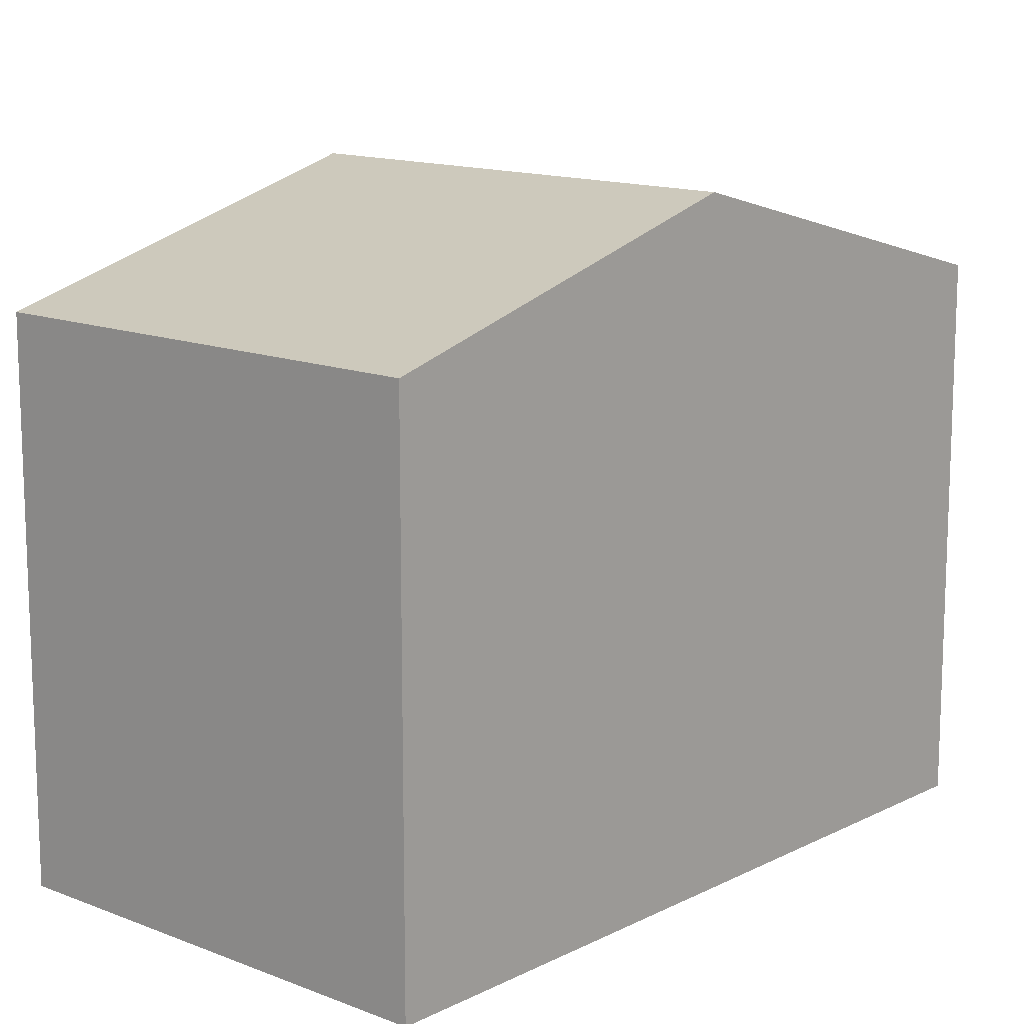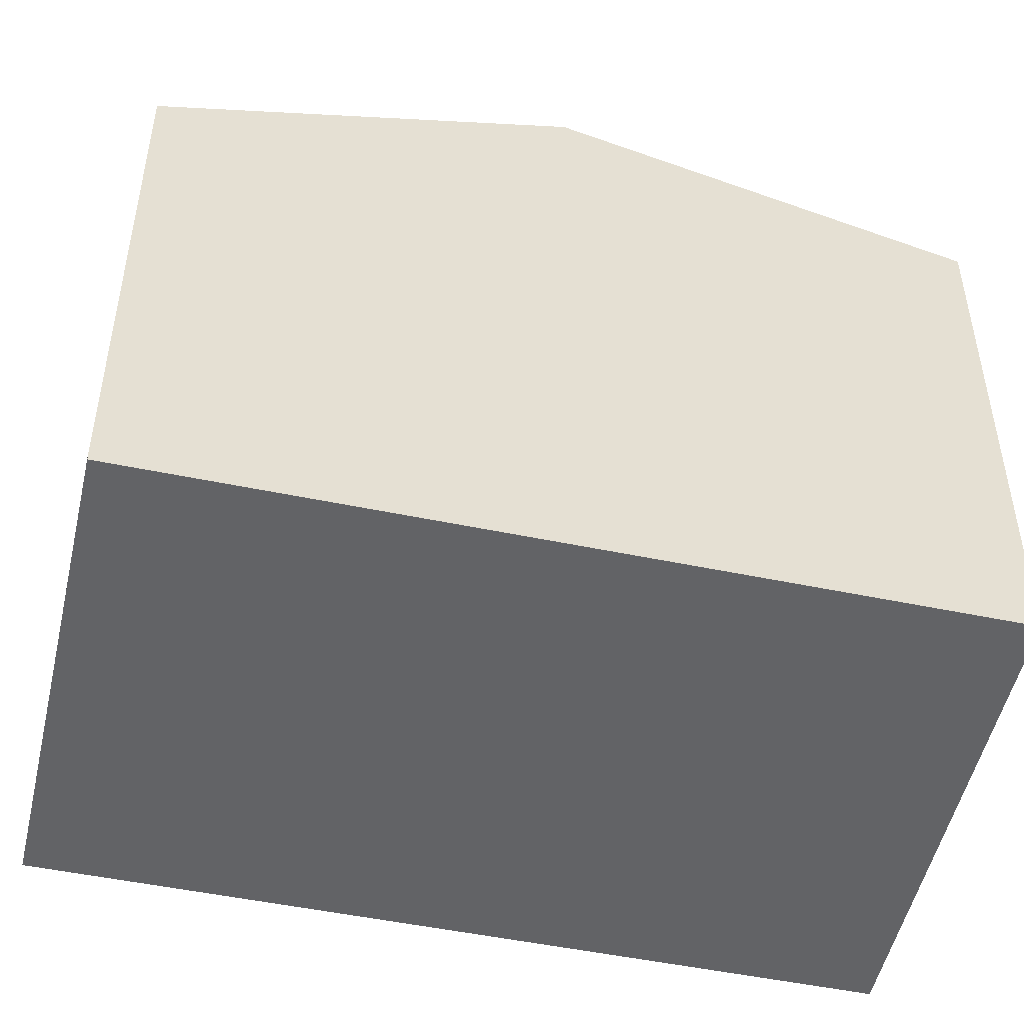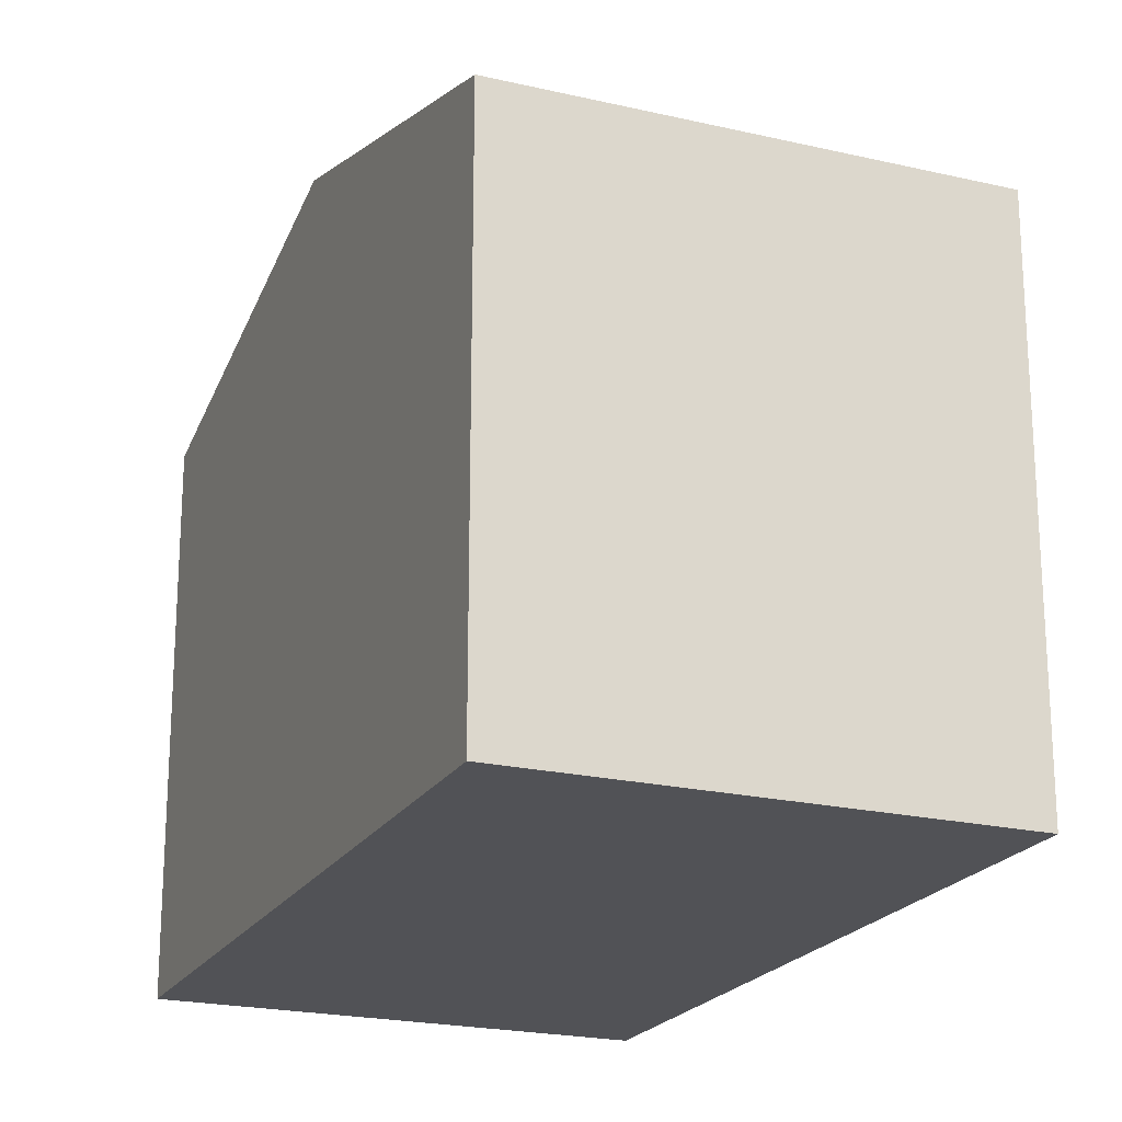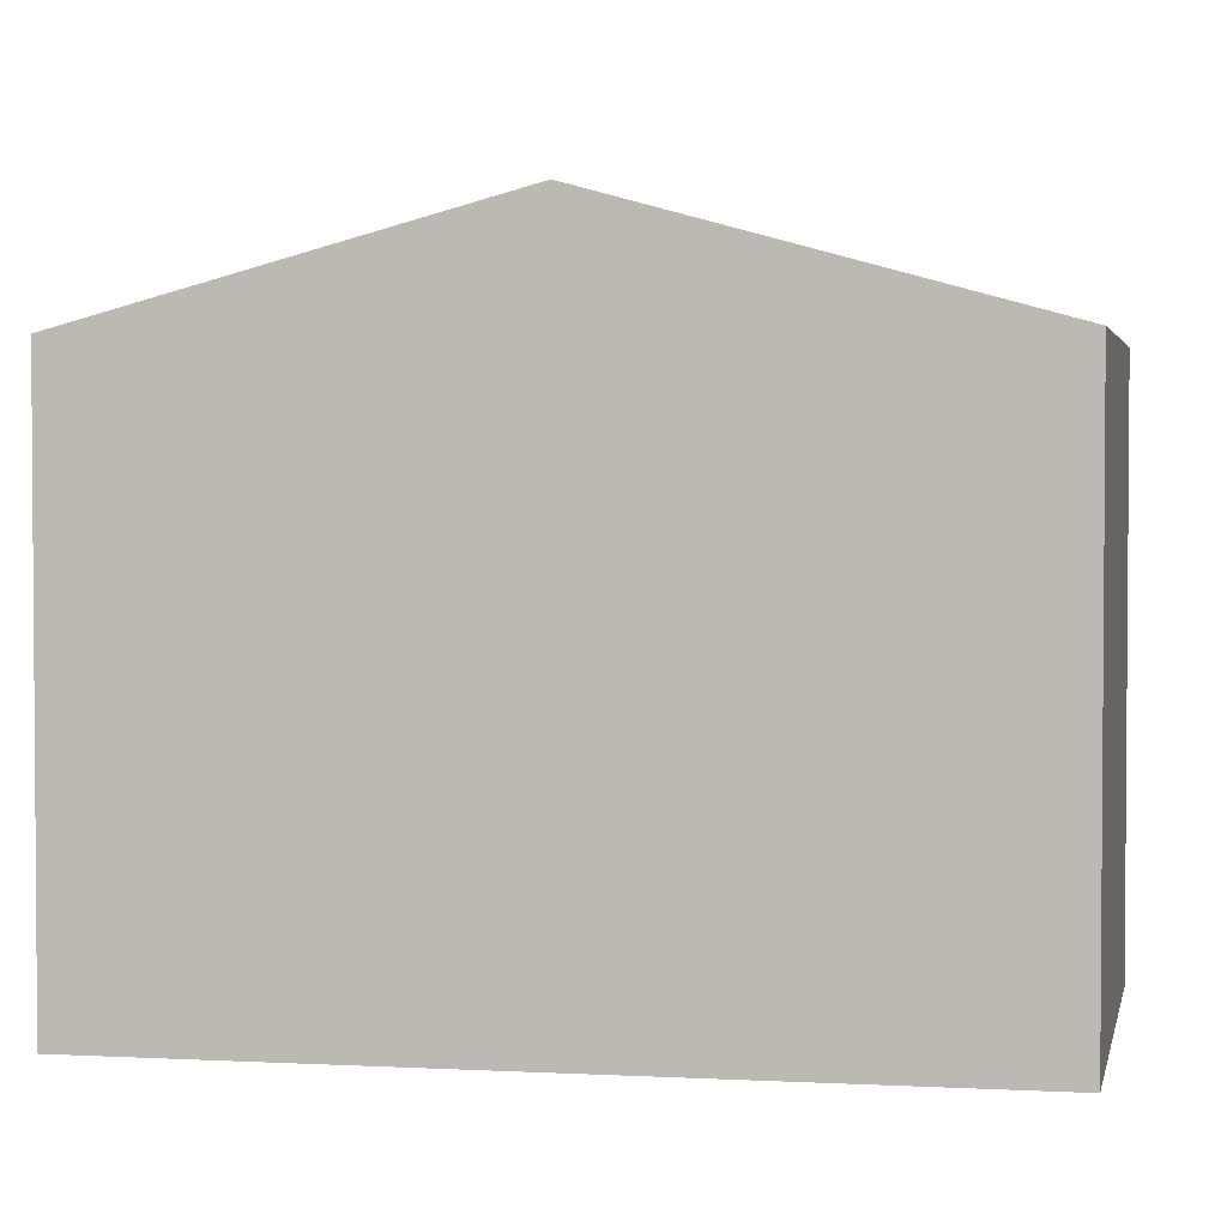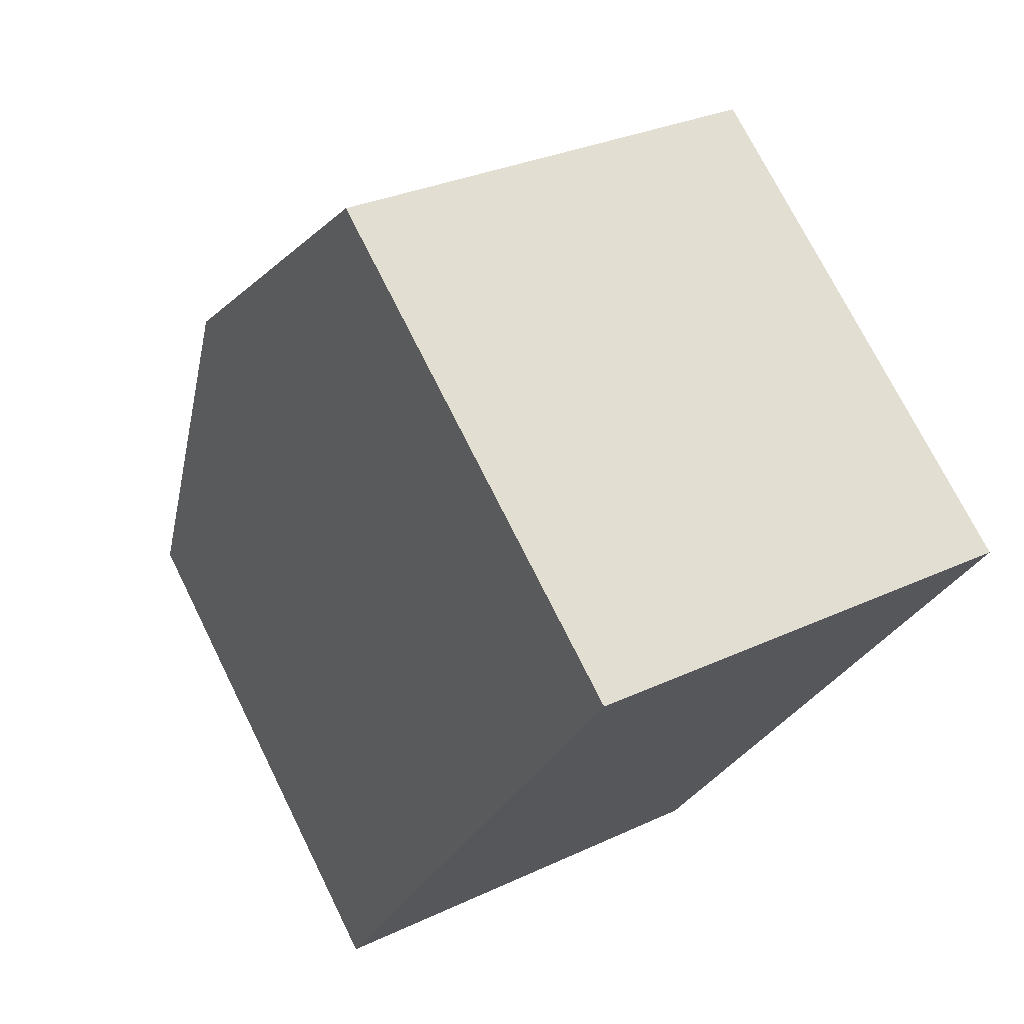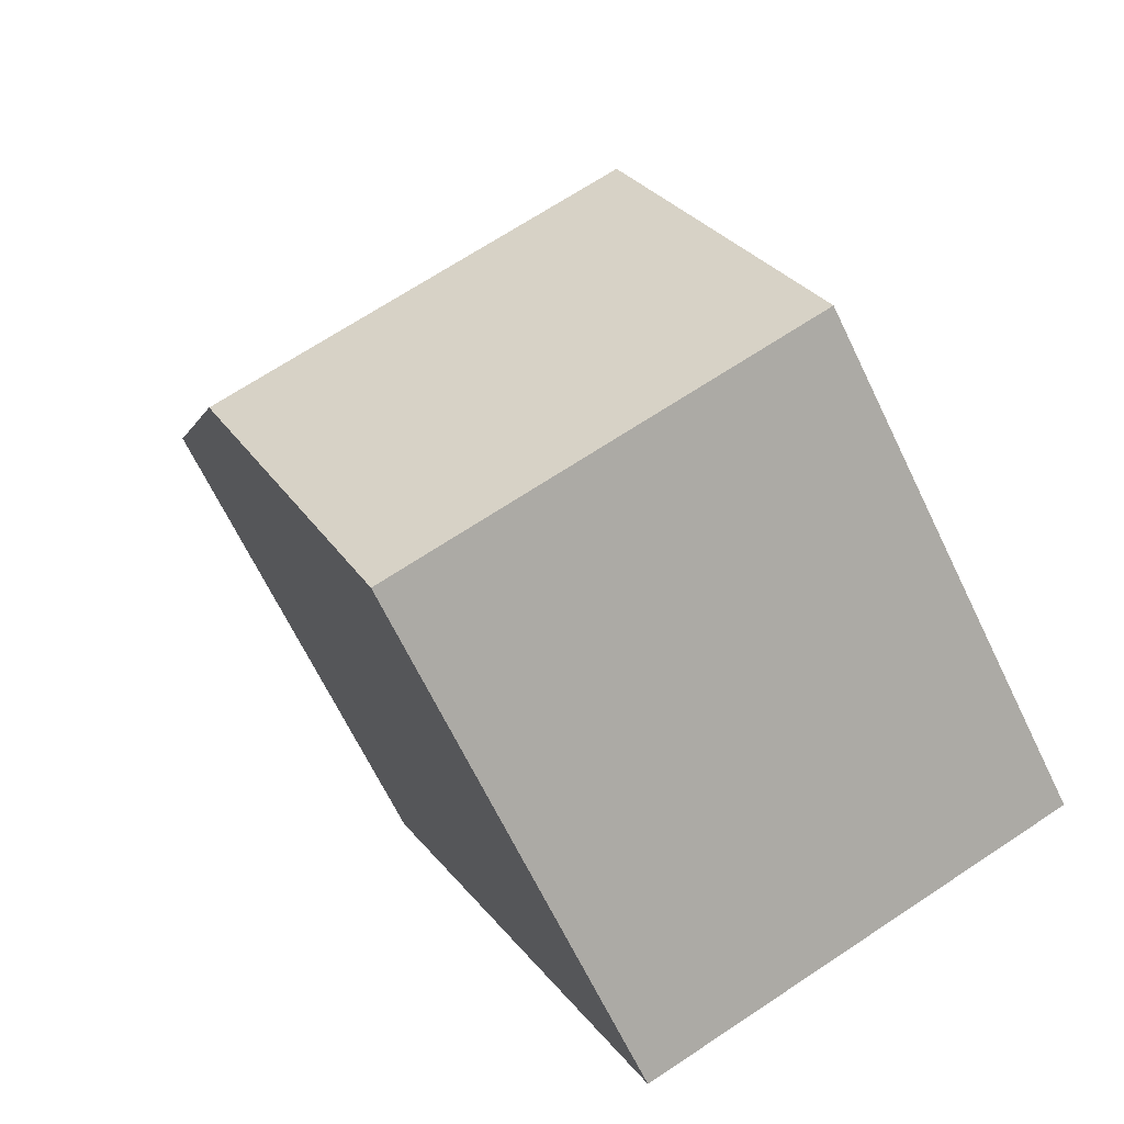
<metadata>
{"format":"obj","ext":"obj","renderer":"f3d","projection":"perspective","resolution":1024,"background":"white","views":[{"elev":13.7,"azim":63.6,"up":"+Y"},{"elev":-50.9,"azim":-80.8,"up":"+Y"},{"elev":-21.2,"azim":179.2,"up":"+Y"},{"elev":2.8,"azim":-57.0,"up":"+Y"},{"elev":72.9,"azim":-26.4,"up":"+Z"},{"elev":-67.7,"azim":-154.1,"up":"+Z"}]}
</metadata>
<code>
v  10.28 7.587 7.835
v  2.083 9.1 5.15
v  4.166 7.584 10.3
v  8.211 9.1 2.689
v  6.139 7.584 -2.465
v  0 7.584 4.644e-16
v  0 0 0
v  2.083 -3.153e-16 5.15
v  4.166 -6.308e-16 10.3
v  10.28 -4.798e-16 7.835
v  8.211 -1.647e-16 2.689
v  6.139 1.509e-16 -2.465
g defaultobject
f 1 2 3
f 2 1 4
f 5 2 4
f 2 5 6
f 7 2 6
f 2 7 3
f 3 7 8
f 3 8 9
f 3 10 1
f 10 3 9
f 10 4 1
f 4 10 5
f 5 10 11
f 5 11 12
f 12 6 5
f 6 12 7
f 8 10 9
f 10 8 7
f 10 7 11
f 11 7 12

</code>
